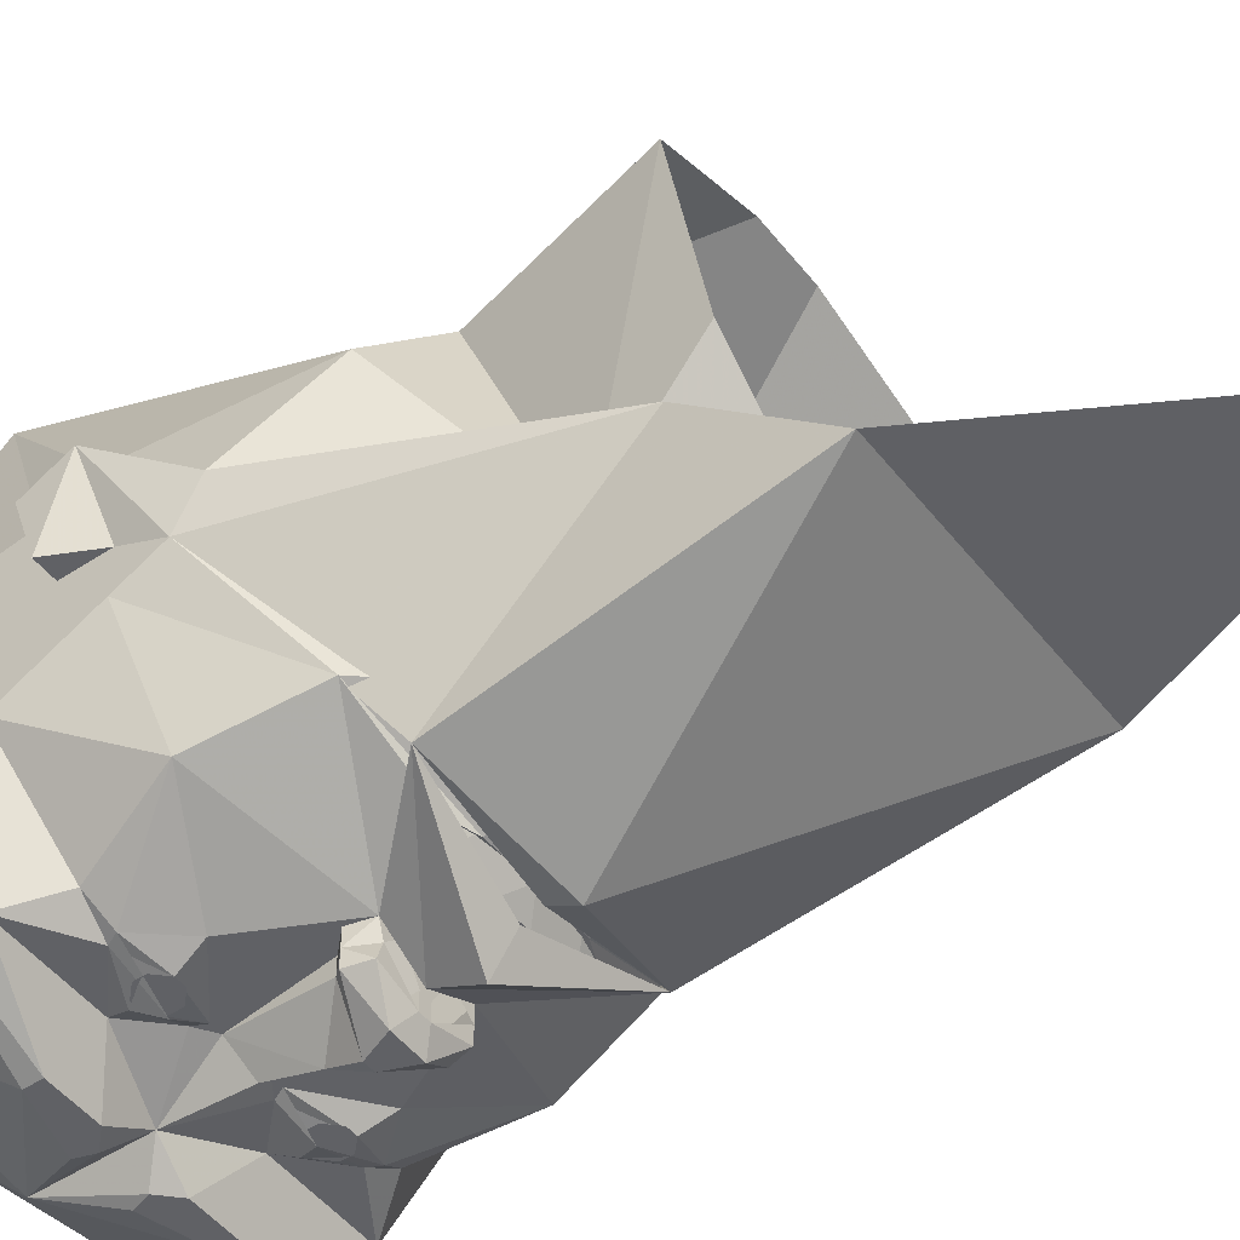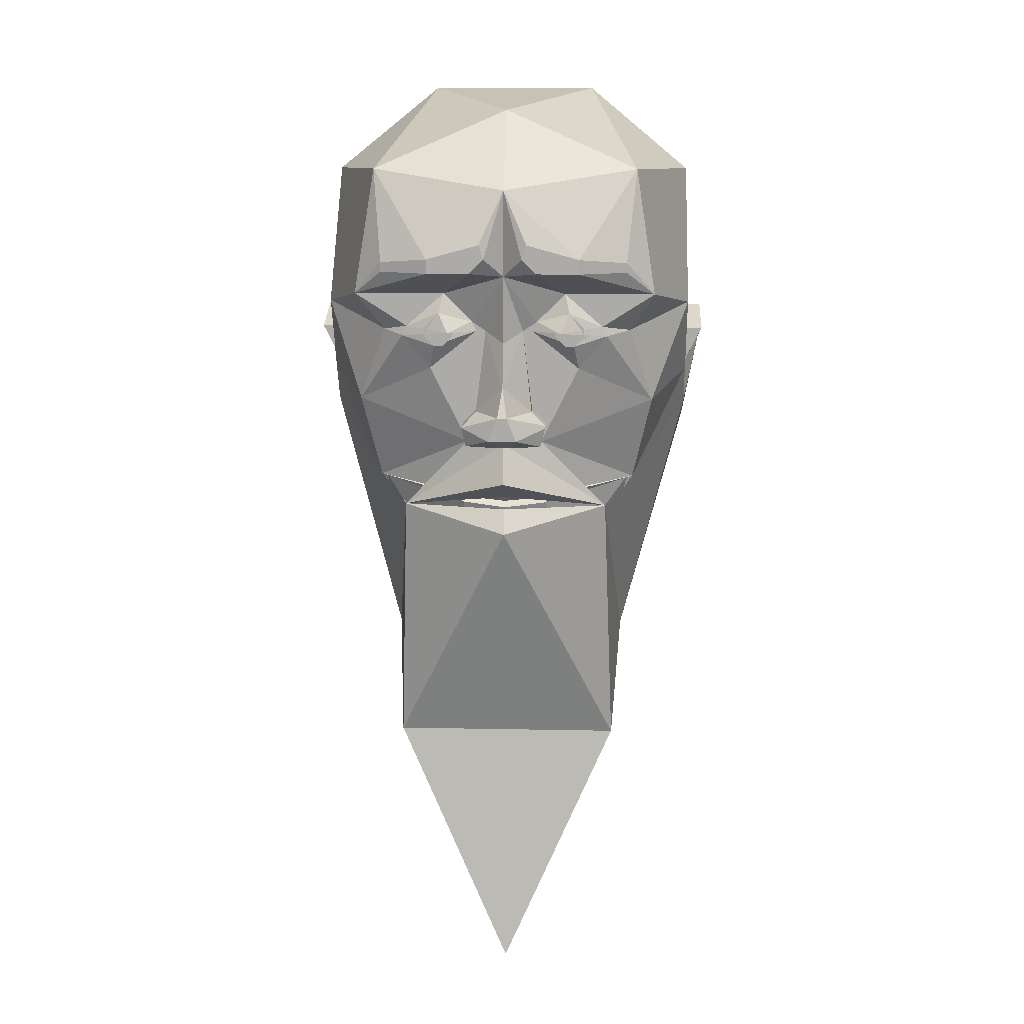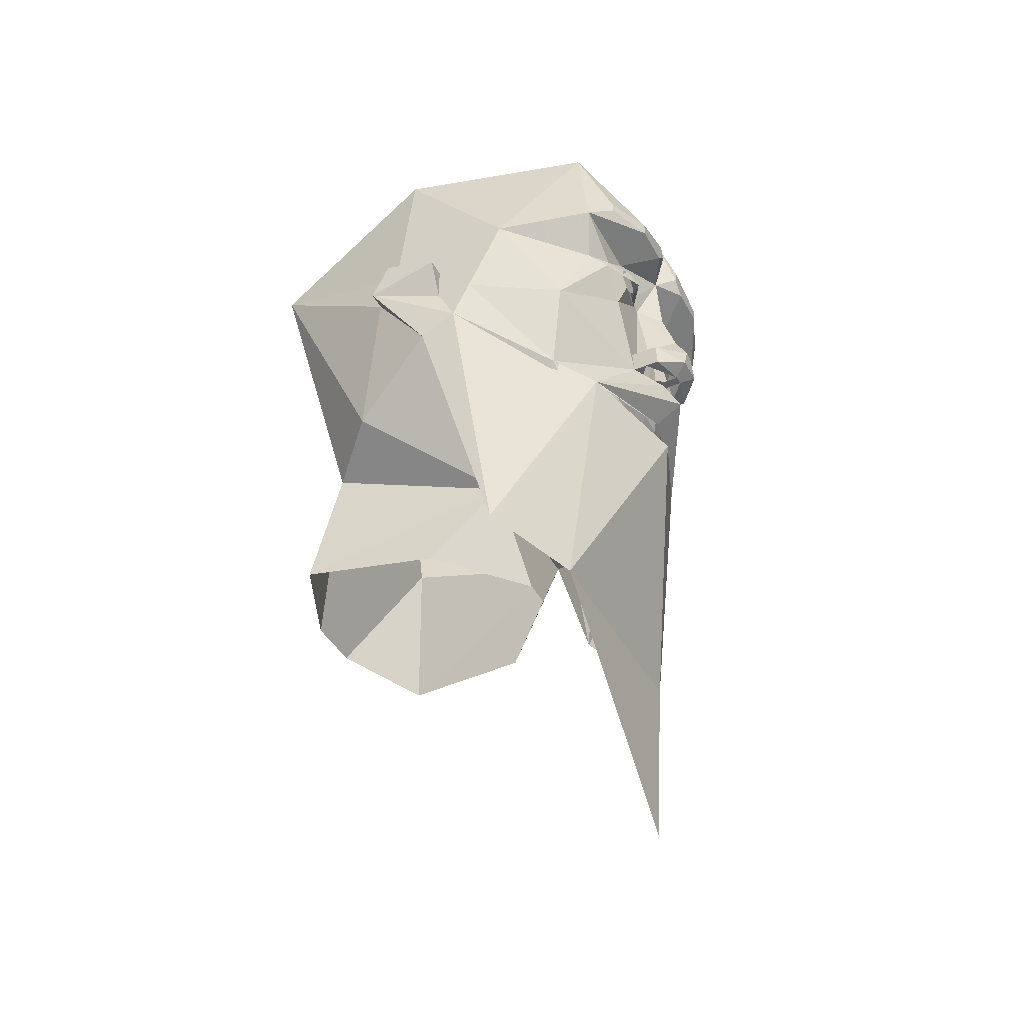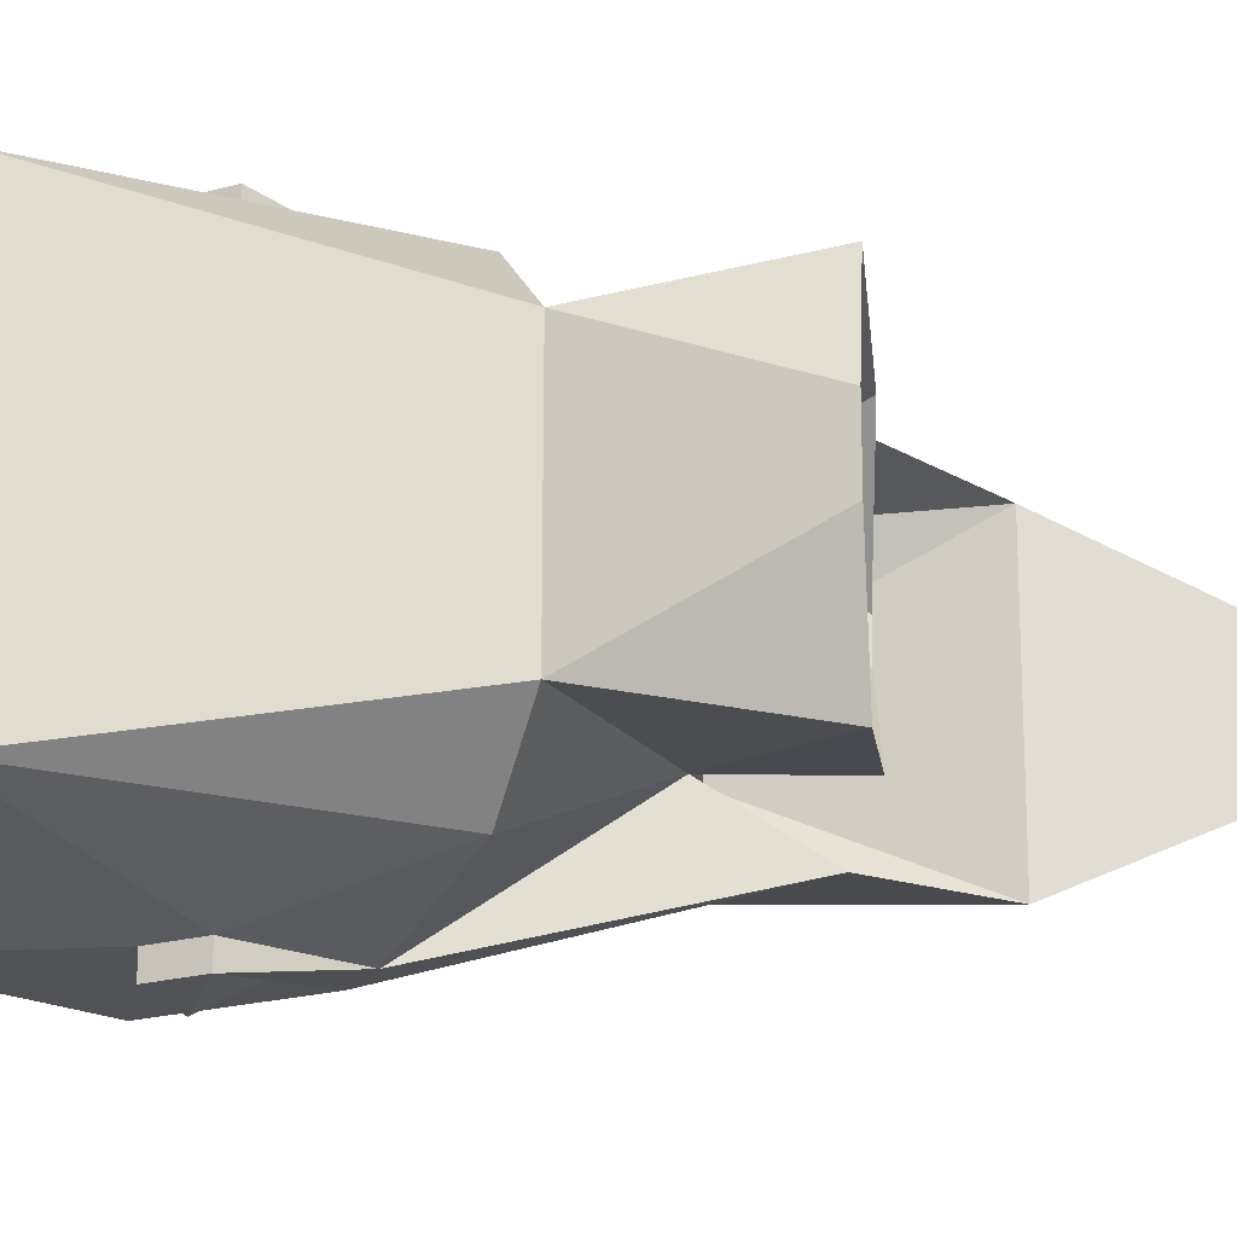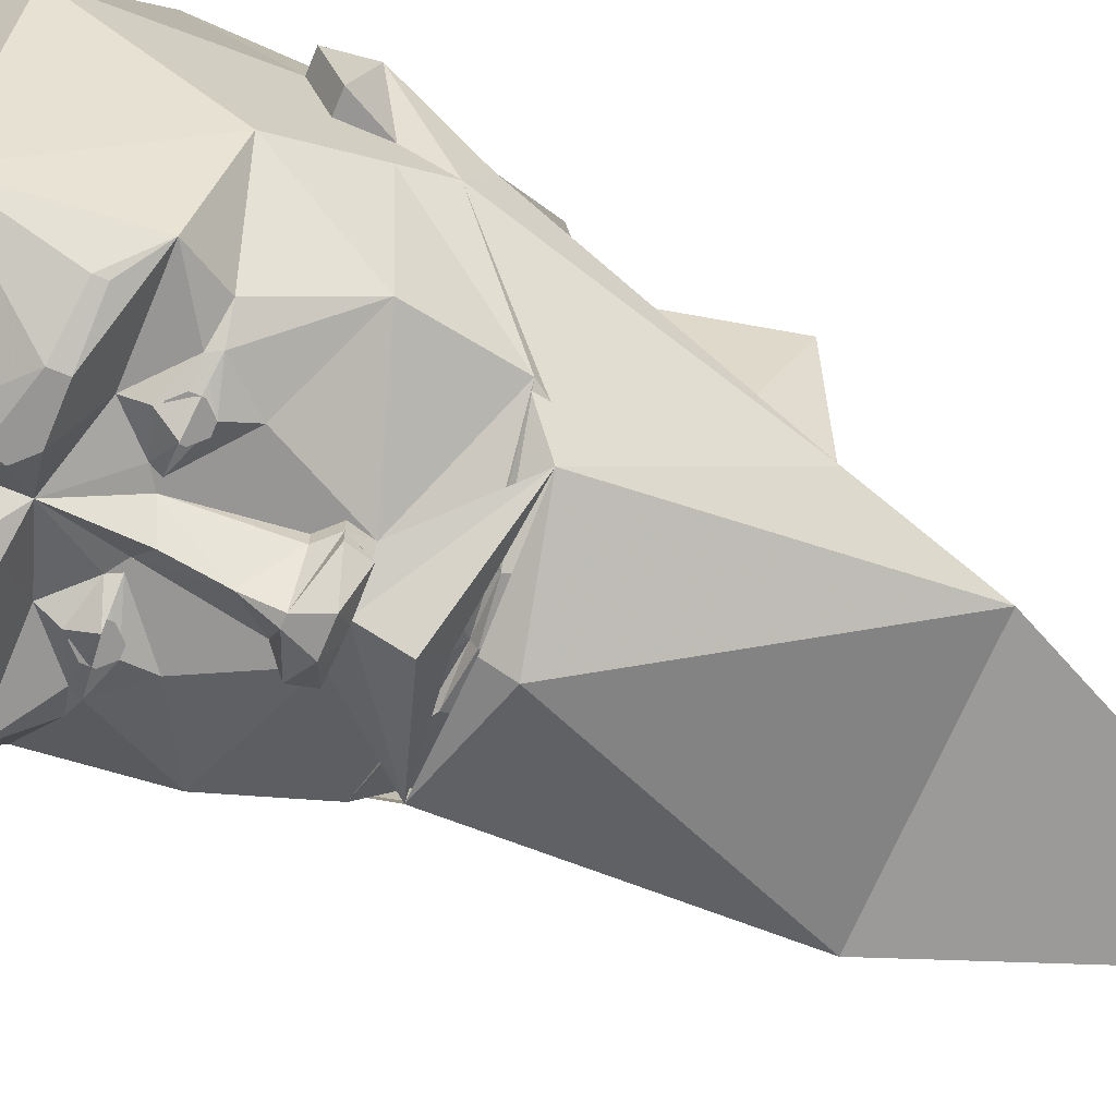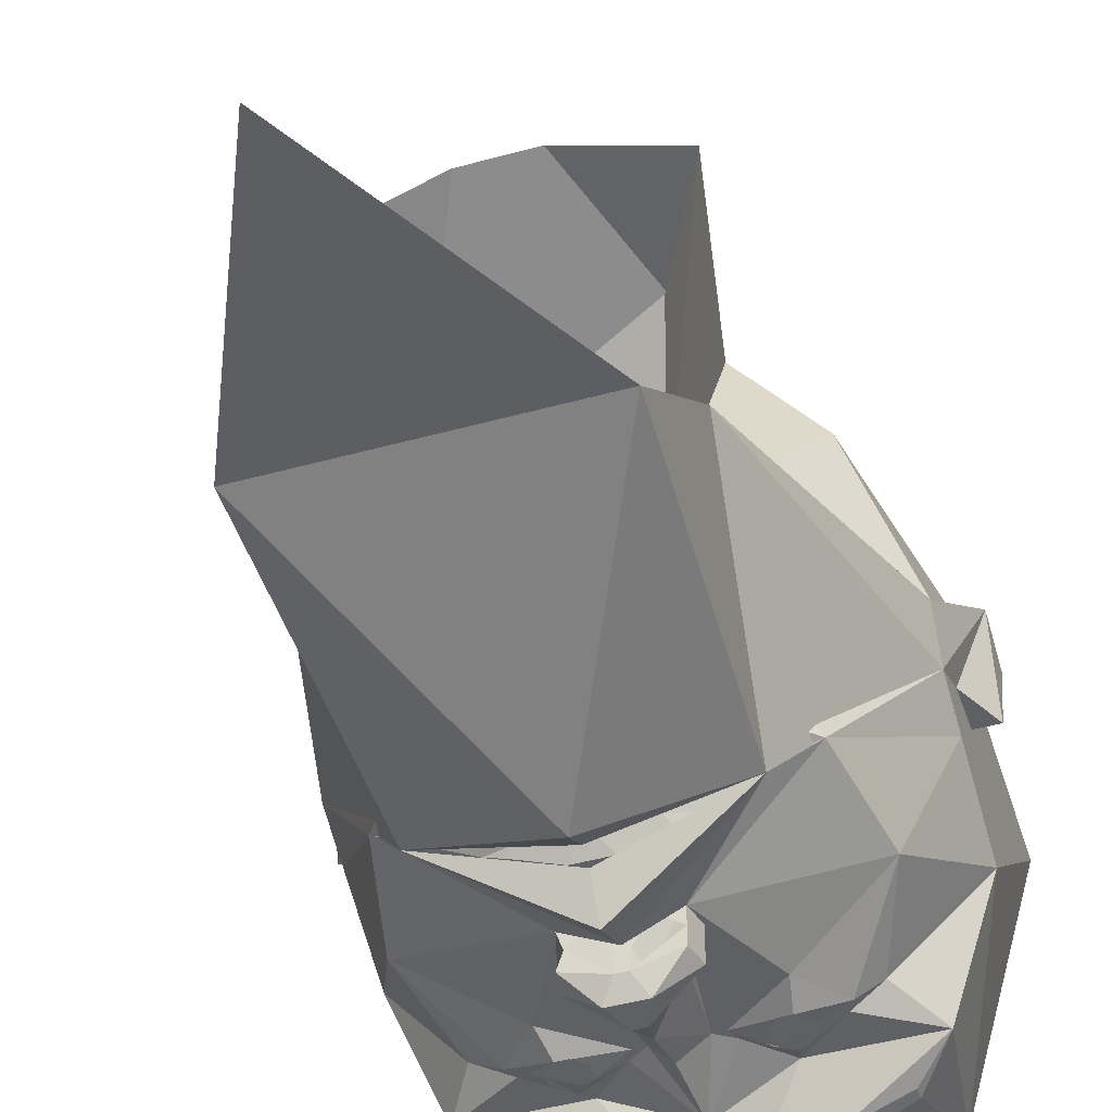
<metadata>
{"format":"obj","ext":"obj","renderer":"f3d","projection":"perspective","resolution":1024,"background":"white","views":[{"elev":-49.0,"azim":-53.7,"up":"+Z"},{"elev":13.4,"azim":-177.4,"up":"+Y"},{"elev":-41.5,"azim":116.4,"up":"+Y"},{"elev":69.0,"azim":-89.9,"up":"+Z"},{"elev":-67.8,"azim":-112.7,"up":"+Z"},{"elev":-45.1,"azim":17.9,"up":"+Z"}]}
</metadata>
<code>
v 0 -0.07812 -0.4062
v -0.1719 -0.1328 -0.3125
v 0 -0.1094 -0.3594
v 0.1719 -0.1328 -0.3125
v 0 -0.01562 -0.375
v -0.0625 -0.01562 -0.3438
v 0.0625 -0.01562 -0.3438
v 0 -0.1719 -0.375
v 0.1875 -0.5625 -0.2578
v 0.2031 -0.3984 -0.1172
v 0.3125 0.01562 -0.09375
v 0.3125 -0.01562 -0.03125
v 0.3438 0.1094 0.0625
v 0.3125 0.07812 -0.0625
v 0.3125 0.07812 -0.125
v 0.2188 -0.09375 -0.25
v 0.125 -0.2656 -0.09375
v 0.25 -0.1094 0.125
v 0.3125 0.1094 0.0625
v 0.3438 0.1719 0.03125
v 0.3438 0.1406 -0.0625
v 0.3125 0.1406 -0.0625
v 0.3125 0.2031 -0.1875
v 0.25 0.04688 -0.2812
v 0.07812 -0.1094 -0.3281
v 0.1016 -0.1094 -0.3203
v 0.07031 -0.125 -0.3281
v 0.0625 -0.2812 -0.2812
v -0.09375 -0.2812 -0.2812
v -0.125 -0.2656 -0.09375
v -0.02344 -0.4219 -0.1094
v 0.02344 -0.4219 -0.1094
v 0.1719 -0.4219 0.01562
v 0.2031 -0.3984 0.2422
v 0.1562 -0.1484 0.2188
v 0.25 0.2969 0.3125
v 0.3125 0.1719 0.03125
v 0.3125 0.4219 0
v 0.2188 0.4375 -0.3125
v 0.25 0.2344 -0.3438
v 0.2031 0.1719 -0.3203
v 0.1719 0.1641 -0.3438
v 0.125 0.1094 -0.3438
v 0.07031 0.01562 -0.3438
v 0.0625 -0.01562 -0.3672
v 0.03125 -0.01562 -0.3438
v 0.02344 -0.08594 -0.3438
v 0.02344 -0.1016 -0.3438
v 0 -0.125 -0.3203
v 0.07031 -0.1172 -0.3203
v 0 -0.1328 -0.3359
v -0.07031 -0.125 -0.3281
v -0.2188 -0.09375 -0.25
v -0.3125 0.01562 -0.09375
v -0.3125 -0.01562 -0.03125
v -0.25 -0.1094 0.125
v -0.1562 -0.1484 0.2188
v -0.2031 -0.3984 0.2422
v -0.1641 -0.4219 0.01562
v -0.1875 -0.5625 -0.2578
v -0.2031 -0.3984 -0.1172
v 0 -0.1328 -0.3516
v 0 -0.9766 -0.3125
v -0.07812 -0.1094 -0.3281
v -0.07031 -0.1172 -0.3203
v -0.02344 -0.1016 -0.3438
v -0.02344 -0.08594 -0.3438
v -0.1016 -0.1094 -0.3203
v -0.03125 -0.01562 -0.3438
v -0.05469 -0.01562 -0.3672
v -0.07031 0.01562 -0.3672
v -0.07031 0.01562 -0.3438
v -0.125 0.1094 -0.3438
v -0.25 0.04688 -0.2812
v -0.3125 0.07812 -0.125
v -0.3125 0.07812 -0.0625
v -0.3438 0.1094 0.0625
v -0.3125 0.1094 0.0625
v -0.25 0.2969 0.3125
v -0.04688 -0.3906 0.3125
v -0.3125 0.2031 -0.1875
v -0.2109 0.1719 -0.3203
v -0.25 0.2344 -0.3438
v -0.2188 0.4375 -0.3125
v -0.3125 0.4219 0
v -0.3125 0.1406 -0.0625
v -0.1719 0.1641 -0.3438
v -0.1641 0.1797 -0.3438
v -0.1016 0.2344 -0.3438
v -0.125 0.2734 -0.4062
v -0.2031 0.2734 -0.375
v -0.2031 0.2891 -0.375
v -0.125 0.2969 -0.4062
v 0 0.4062 -0.375
v 0 0.5312 -0.25
v -0.1406 0.5625 0.0625
v -0.3125 0.1719 0.03125
v -0.3438 0.1406 -0.0625
v -0.3438 0.1719 0.03125
v 0.125 0.2969 -0.4062
v 0.2031 0.2891 -0.375
v 0.2031 0.2734 -0.375
v 0.125 0.2734 -0.4062
v 0.1016 0.2344 -0.3438
v 0.1641 0.1797 -0.3438
v 0.1094 0.2031 -0.3594
v 0.1172 0.1484 -0.3594
v 0.04688 0.1719 -0.3438
v 0.03125 0.1719 -0.3438
v 0.04688 0.03906 -0.3438
v 0.07031 0.01562 -0.3672
v 0.0625 -0.01562 -0.3906
v 0.007812 -0.01562 -0.4062
v 0.02344 0 -0.4297
v -0.007812 -0.01562 -0.4062
v -0.007812 -0.01562 -0.3828
v 0.007812 -0.01562 -0.3828
v 0.1406 0.5625 0.0625
v 0 0.4531 0.25
v 0.03906 0.3203 -0.4062
v 0.03125 0.2969 -0.4062
v 0.05469 0.2734 -0.4062
v 0 0.2656 -0.375
v -0.05469 0.2734 -0.4062
v -0.03125 0.2969 -0.4062
v -0.03906 0.3203 -0.4062
v -0.05469 0.1875 -0.3438
v -0.03125 0.1719 -0.3438
v 0 0.1562 -0.3828
v 0.05469 0.1875 -0.3438
v 0.09375 0.1719 -0.375
v -0.1172 0.1484 -0.3594
v -0.1094 0.2031 -0.3594
v -0.04688 0.1719 -0.3438
v -0.04688 0.03906 -0.3438
v -0.04688 0.03906 -0.3672
v 0 0.08594 -0.4062
v 0.04688 0.03906 -0.3672
v 0.07031 0.01562 -0.3906
v 0.007812 0.03906 -0.4297
v -0.02344 0 -0.4297
v -0.0625 -0.01562 -0.3906
v -0.07031 0.01562 -0.3906
v -0.007812 0.03906 -0.4297
v 0.04688 -0.3906 0.3125
v -0.09375 0.1719 -0.375
v -0.1016 0.1875 -0.3594
v -0.1172 0.1875 -0.3594
v -0.125 0.1797 -0.3594
v -0.125 0.1641 -0.3594
v -0.1172 0.1562 -0.3594
v -0.1016 0.1562 -0.3594
v -0.09375 0.1641 -0.3594
v -0.09375 0.1797 -0.3594
v -0.1016 0.1953 -0.3594
v -0.1172 0.1953 -0.3594
v -0.1328 0.1797 -0.3594
v -0.1328 0.1641 -0.3594
v -0.1016 0.1484 -0.3594
v -0.08594 0.1641 -0.3594
v -0.08594 0.1797 -0.3594
v 0.08594 0.1797 -0.3594
v 0.08594 0.1641 -0.3594
v 0.1016 0.1484 -0.3594
v 0.1328 0.1641 -0.3594
v 0.1328 0.1797 -0.3594
v 0.1172 0.1953 -0.3594
v 0.1016 0.1953 -0.3594
v 0.09375 0.1797 -0.3594
v 0.09375 0.1641 -0.3594
v 0.1016 0.1562 -0.3594
v 0.1172 0.1562 -0.3594
v 0.125 0.1641 -0.3594
v 0.125 0.1797 -0.3594
v 0.1172 0.1875 -0.3594
v 0.1016 0.1875 -0.3594
f 1 2 3
f 1 3 4
f 1 4 5
f 1 5 2
f 2 5 6
f 5 4 7
f 4 8 9
f 4 9 10
f 4 10 11
f 11 10 10
f 11 10 12
f 11 12 13
f 11 13 14
f 11 14 14
f 11 14 15
f 11 15 16
f 11 16 17
f 11 17 12
f 12 17 18
f 12 18 19
f 12 19 13
f 13 19 20
f 13 20 21
f 13 21 14
f 14 21 22
f 14 22 14
f 14 22 15
f 15 22 23
f 15 23 24
f 15 24 16
f 16 24 7
f 16 7 25
f 16 25 26
f 16 26 27
f 16 27 28
f 16 28 17
f 17 28 29
f 17 29 30
f 17 30 31
f 17 31 32
f 17 32 33
f 17 33 34
f 17 34 35
f 17 35 18
f 18 35 36
f 18 36 19
f 19 36 37
f 19 37 20
f 20 37 21
f 21 37 22
f 22 37 38
f 22 38 23
f 23 38 39
f 23 39 40
f 23 40 41
f 23 41 24
f 24 41 42
f 24 42 43
f 24 43 7
f 7 43 44
f 7 44 45
f 7 45 46
f 7 46 47
f 7 47 25
f 25 47 48
f 25 48 49
f 25 49 50
f 25 50 26
f 26 50 27
f 27 50 49
f 27 49 51
f 27 51 28
f 28 51 29
f 29 51 52
f 29 52 53
f 29 53 30
f 30 53 54
f 30 54 55
f 30 55 56
f 30 56 57
f 30 57 58
f 30 58 59
f 30 59 31
f 60 8 2
f 60 2 61
f 61 2 54
f 61 54 55
f 61 55 30
f 4 62 8
f 8 62 2
f 61 54 61
f 8 60 9
f 9 60 63
f 12 10 17
f 64 65 49
f 64 49 66
f 64 66 67
f 64 67 6
f 64 6 53
f 64 53 68
f 64 68 65
f 65 68 52
f 65 52 49
f 49 52 51
f 49 48 66
f 66 48 47
f 66 47 67
f 67 47 46
f 67 46 69
f 67 69 6
f 6 69 70
f 6 70 71
f 6 71 72
f 6 72 73
f 6 73 74
f 6 74 53
f 53 74 75
f 53 75 54
f 54 75 76
f 54 76 77
f 54 77 55
f 55 77 78
f 55 78 56
f 56 78 79
f 56 79 57
f 57 79 36
f 57 36 35
f 57 35 80
f 57 80 58
f 81 82 83
f 81 83 84
f 81 84 85
f 81 85 86
f 81 86 75
f 81 75 74
f 81 74 82
f 82 74 87
f 82 87 88
f 82 88 83
f 83 88 89
f 83 89 90
f 83 90 91
f 83 91 92
f 83 92 84
f 84 92 93
f 84 93 94
f 84 94 95
f 84 95 96
f 84 96 85
f 85 96 79
f 85 79 97
f 85 97 86
f 86 97 98
f 86 98 76
f 86 76 76
f 86 76 75
f 99 77 98
f 99 98 97
f 99 97 78
f 99 78 77
f 76 98 77
f 76 76 54
f 39 95 94
f 39 94 100
f 39 100 101
f 39 101 40
f 40 101 102
f 40 102 103
f 40 103 104
f 40 104 105
f 40 105 41
f 41 105 42
f 42 105 106
f 42 106 107
f 42 107 43
f 43 107 108
f 43 108 109
f 43 109 110
f 43 110 44
f 44 110 111
f 44 111 45
f 45 111 112
f 45 112 113
f 113 112 114
f 113 114 115
f 113 115 116
f 113 116 117
f 117 116 69
f 117 69 46
f 95 39 118
f 95 118 96
f 96 118 119
f 96 119 79
f 79 119 36
f 36 119 118
f 36 118 38
f 36 38 37
f 38 118 39
f 79 78 97
f 120 121 122
f 120 122 103
f 120 103 100
f 120 100 94
f 120 94 121
f 121 94 123
f 121 123 122
f 122 123 104
f 122 104 103
f 100 103 102
f 100 102 101
f 93 90 124
f 93 124 125
f 93 125 126
f 93 126 94
f 94 126 125
f 94 125 123
f 123 125 124
f 123 124 89
f 123 89 127
f 123 127 128
f 123 128 129
f 123 129 109
f 123 109 130
f 123 130 104
f 104 130 106
f 104 106 105
f 105 106 131
f 105 131 42
f 92 91 90
f 92 90 93
f 130 108 107
f 130 107 106
f 88 87 132
f 88 132 133
f 88 133 89
f 89 133 127
f 127 133 134
f 127 134 128
f 128 134 73
f 128 73 135
f 128 135 136
f 128 136 137
f 128 137 129
f 129 137 109
f 109 137 138
f 109 138 110
f 110 138 111
f 111 138 139
f 111 139 112
f 112 139 114
f 114 139 140
f 114 140 141
f 114 141 115
f 115 141 142
f 115 142 70
f 70 142 71
f 71 142 143
f 71 143 144
f 71 144 136
f 71 136 72
f 72 136 135
f 72 135 73
f 133 132 134
f 134 132 73
f 73 132 87
f 73 87 74
f 35 145 80
f 145 35 34
f 133 88 146
f 133 146 127
f 127 146 134
f 88 87 146
f 131 106 130
f 131 130 108
f 108 130 109
f 141 140 144
f 141 144 143
f 141 143 142
f 138 140 139
f 140 138 137
f 140 137 144
f 144 137 136
f 124 90 89
f 52 68 53
f 147 148 149
f 147 149 150
f 147 150 151
f 147 151 152
f 147 152 153
f 147 153 154
f 155 156 157
f 155 157 158
f 155 158 132
f 155 132 159
f 155 159 160
f 155 160 161
f 162 163 164
f 162 164 107
f 162 107 165
f 162 165 166
f 162 166 167
f 162 167 168
f 169 170 171
f 169 171 172
f 169 172 173
f 169 173 174
f 169 174 175
f 169 175 176

</code>
